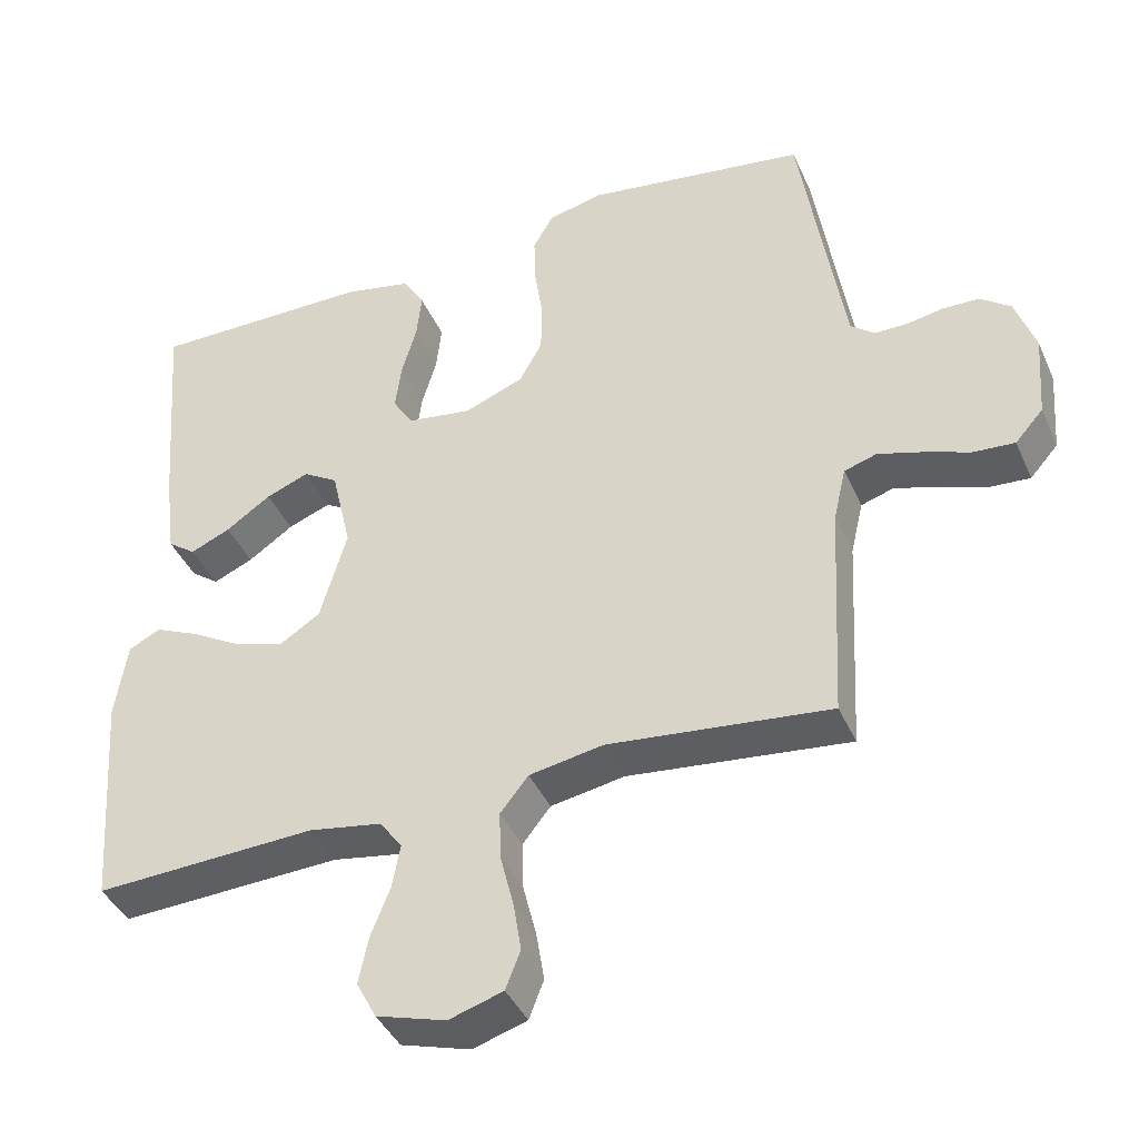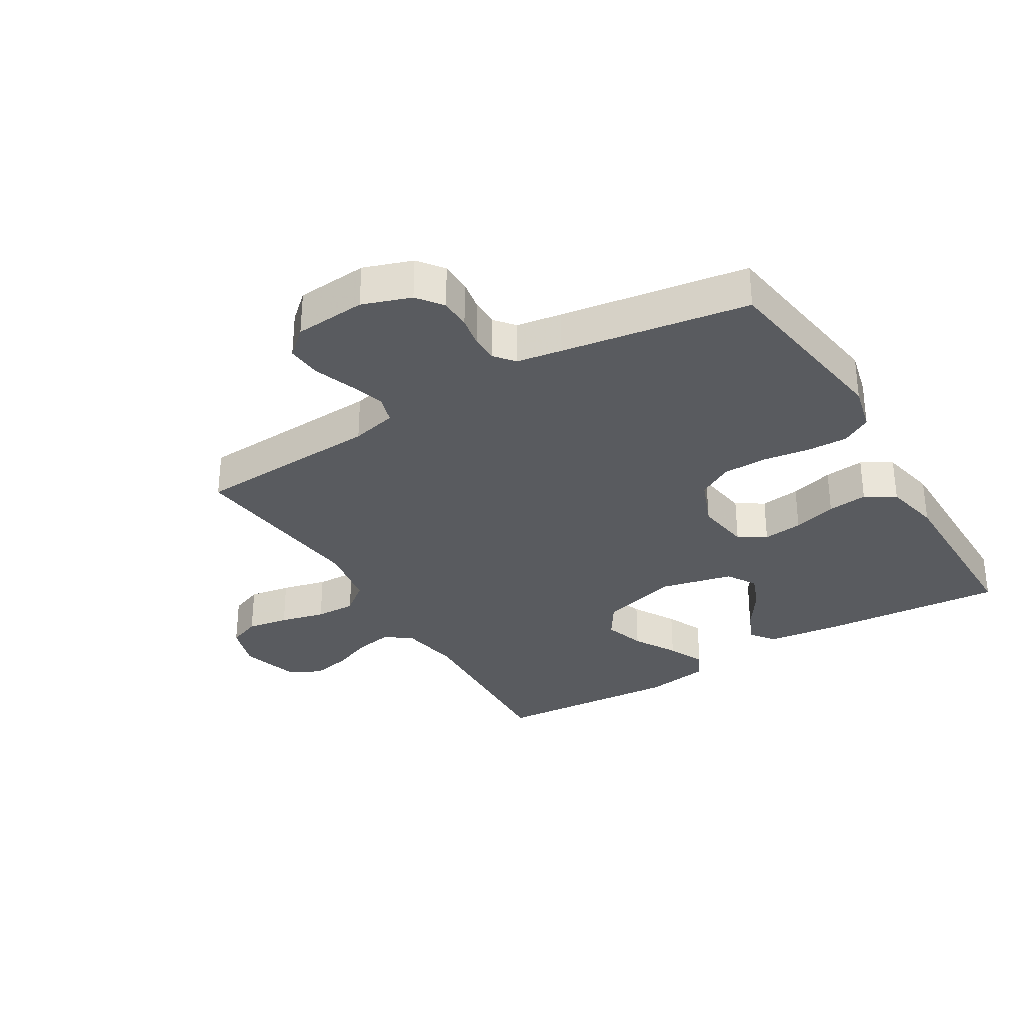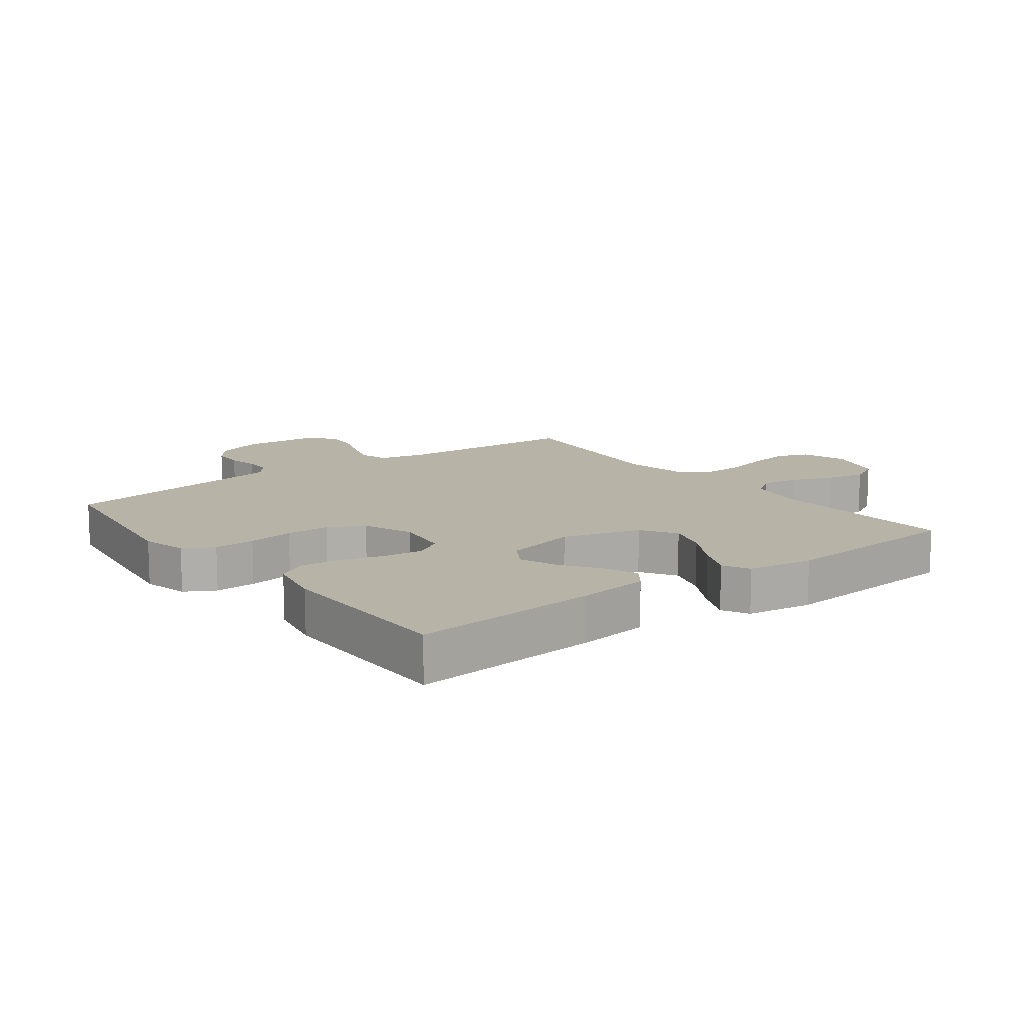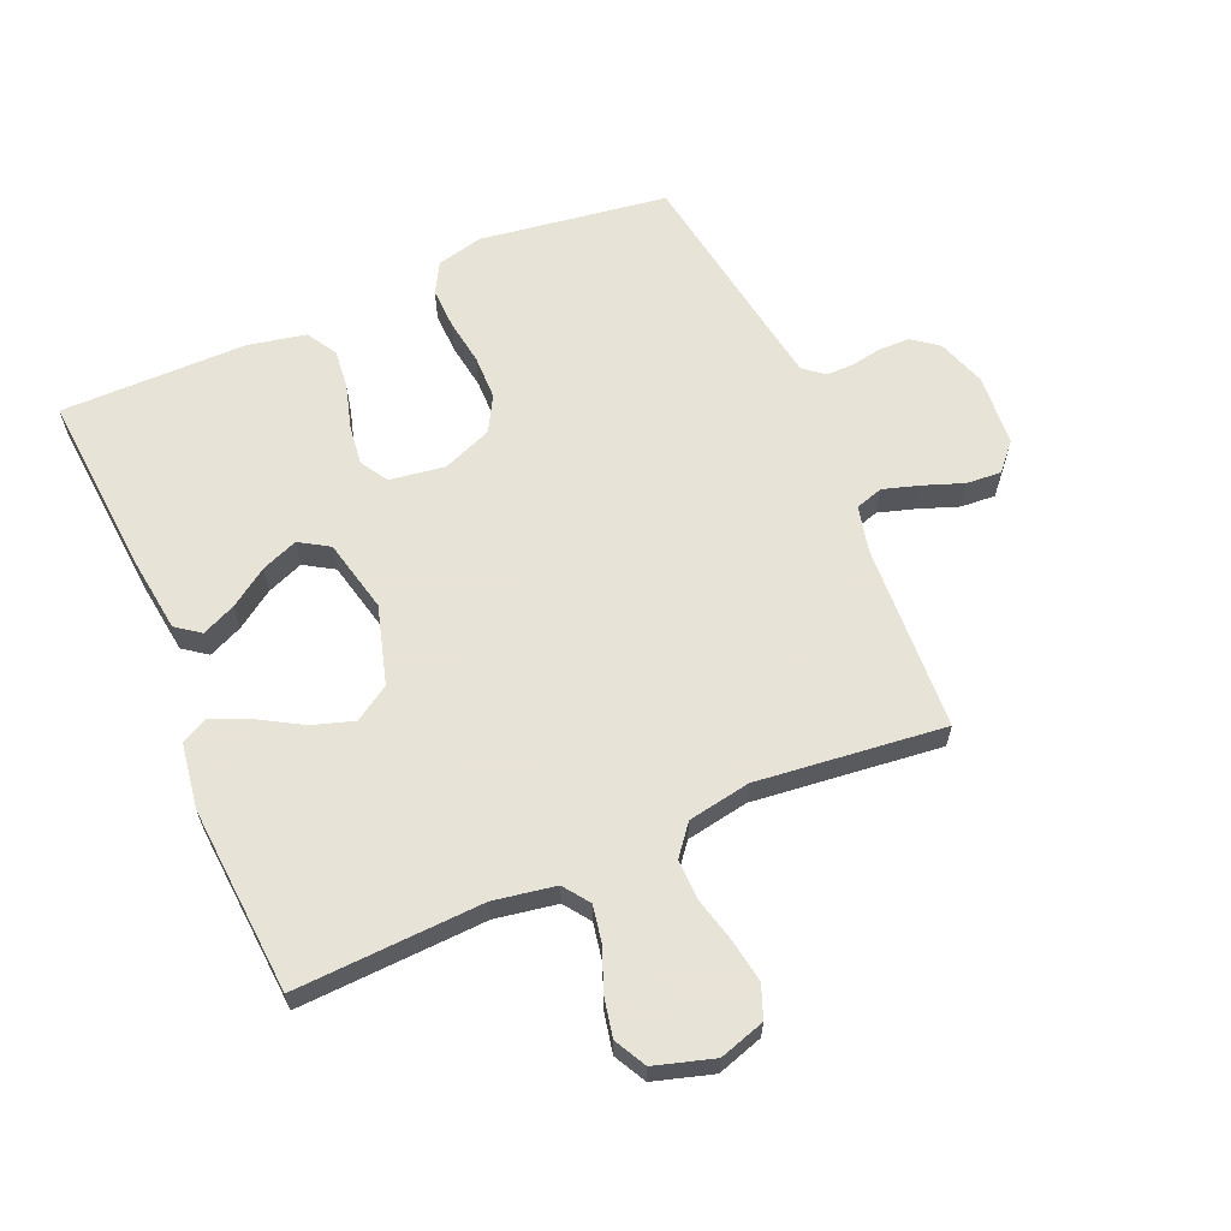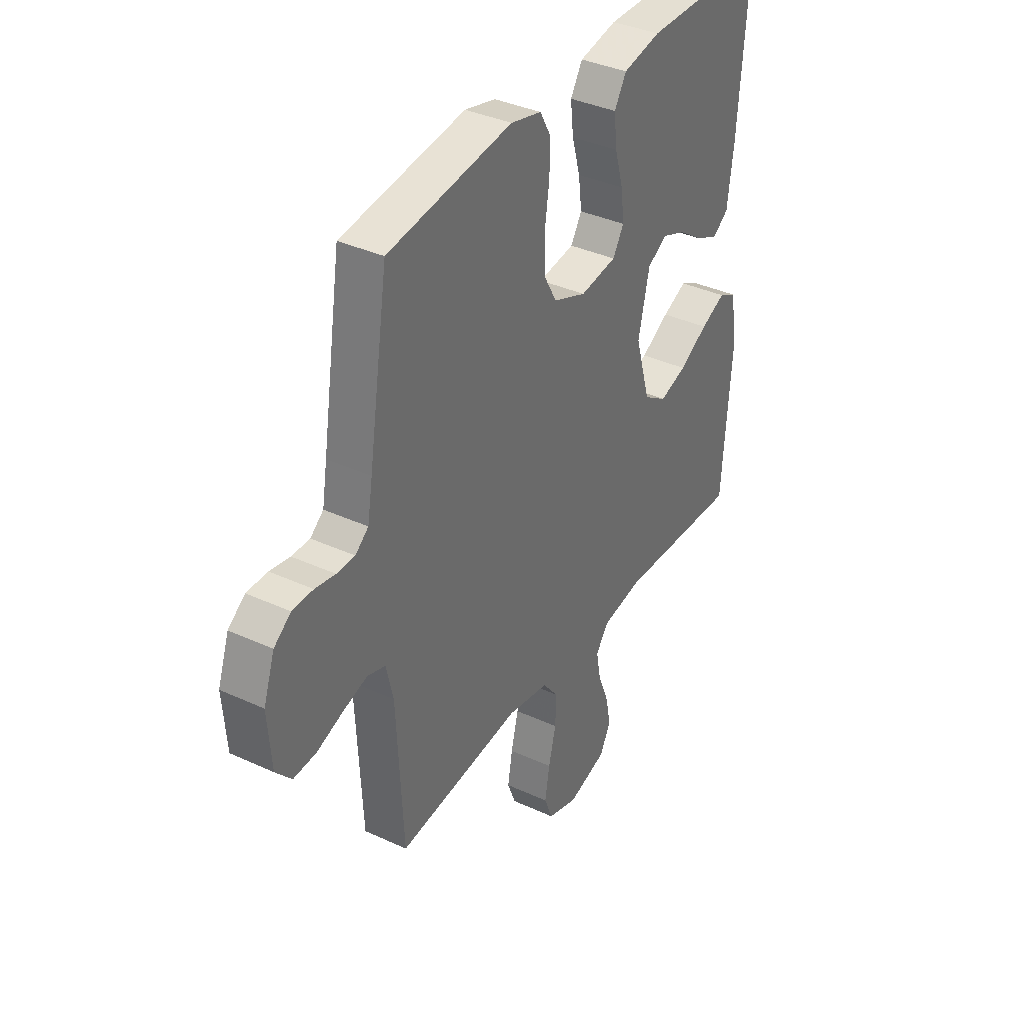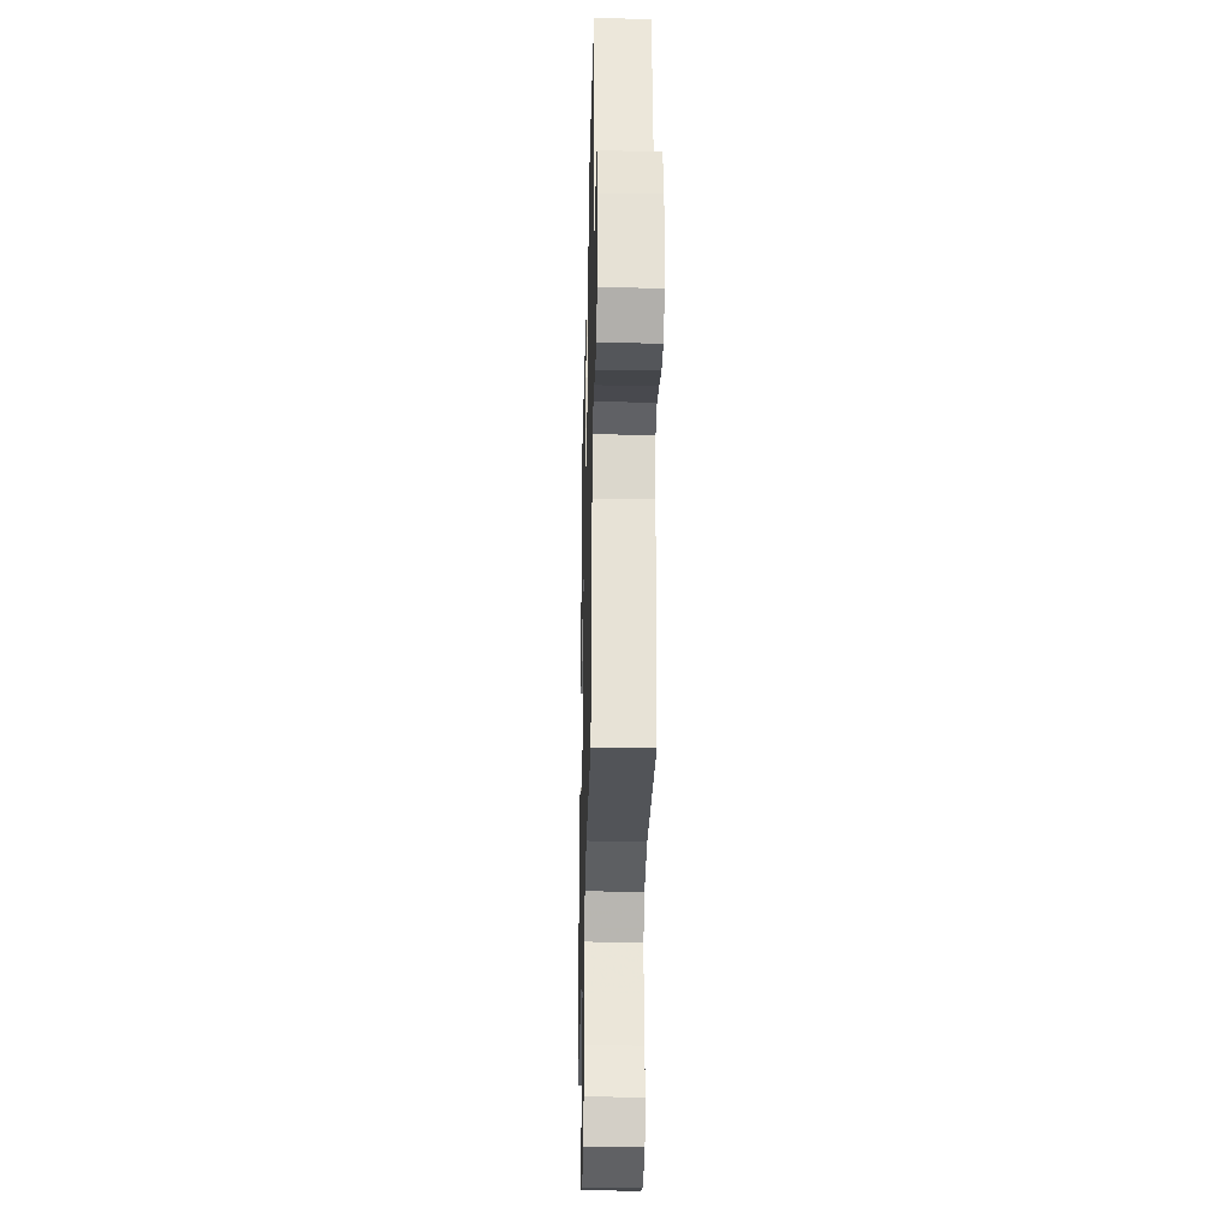
<metadata>
{"format":"obj","ext":"obj","renderer":"f3d","projection":"perspective","resolution":1024,"background":"white","views":[{"elev":-40.9,"azim":-157.5,"up":"+Z"},{"elev":-32.1,"azim":-58.9,"up":"+Y"},{"elev":12.8,"azim":52.8,"up":"+Y"},{"elev":62.6,"azim":156.7,"up":"+Y"},{"elev":37.0,"azim":-59.2,"up":"+Z"},{"elev":-29.6,"azim":-91.4,"up":"+Z"}]}
</metadata>
<code>
v -0.5 0.07 0.5
v -0.2 0.07 0.543
v -0.126 0.07 0.525
v -0.099 0.07 0.477
v -0.101 0.07 0.411
v -0.112 0.07 0.337
v -0.111 0.07 0.266
v -0.08 0.07 0.21
v 0 0.07 0.178
v 0.088 0.07 0.191
v 0.115 0.07 0.235
v 0.107 0.07 0.299
v 0.087 0.07 0.369
v 0.08 0.07 0.433
v 0.109 0.07 0.481
v 0.2 0.07 0.5
v 0.5 0.07 0.5
v 0.476 0.07 0.2
v 0.461 0.07 0.085
v 0.423 0.07 0.057
v 0.369 0.07 0.081
v 0.308 0.07 0.123
v 0.25 0.07 0.146
v 0.203 0.07 0.117
v 0.176 0.07 0
v 0.212 0.07 -0.125
v 0.268 0.07 -0.161
v 0.334 0.07 -0.14
v 0.403 0.07 -0.1
v 0.463 0.07 -0.073
v 0.506 0.07 -0.095
v 0.522 0.07 -0.2
v 0.5 0.07 -0.5
v 0.2 0.07 -0.486
v 0.101 0.07 -0.503
v 0.071 0.07 -0.545
v 0.082 0.07 -0.604
v 0.108 0.07 -0.67
v 0.121 0.07 -0.733
v 0.094 0.07 -0.784
v 0 0.07 -0.812
v -0.073 0.07 -0.789
v -0.093 0.07 -0.737
v -0.082 0.07 -0.67
v -0.064 0.07 -0.598
v -0.062 0.07 -0.533
v -0.1 0.07 -0.485
v -0.2 0.07 -0.467
v -0.5 0.07 -0.5
v -0.516 0.07 -0.2
v -0.533 0.07 -0.127
v -0.577 0.07 -0.113
v -0.636 0.07 -0.131
v -0.699 0.07 -0.154
v -0.755 0.07 -0.158
v -0.793 0.07 -0.115
v -0.802 0.07 0
v -0.775 0.07 0.078
v -0.734 0.07 0.109
v -0.684 0.07 0.11
v -0.635 0.07 0.101
v -0.591 0.07 0.101
v -0.559 0.07 0.127
v -0.547 0.07 0.2
v -0.5 0 0.5
v -0.2 0 0.543
v -0.126 0 0.525
v -0.099 0 0.477
v -0.101 0 0.411
v -0.112 0 0.337
v -0.111 0 0.266
v -0.08 0 0.21
v 0 0 0.178
v 0.088 0 0.191
v 0.115 0 0.235
v 0.107 0 0.299
v 0.087 0 0.369
v 0.08 0 0.433
v 0.109 0 0.481
v 0.2 0 0.5
v 0.5 0 0.5
v 0.476 0 0.2
v 0.461 0 0.085
v 0.423 0 0.057
v 0.369 0 0.081
v 0.308 0 0.123
v 0.25 0 0.146
v 0.203 0 0.117
v 0.176 0 0
v 0.212 0 -0.125
v 0.268 0 -0.161
v 0.334 0 -0.14
v 0.403 0 -0.1
v 0.463 0 -0.073
v 0.506 0 -0.095
v 0.522 0 -0.2
v 0.5 0 -0.5
v 0.2 0 -0.486
v 0.101 0 -0.503
v 0.071 0 -0.545
v 0.082 0 -0.604
v 0.108 0 -0.67
v 0.121 0 -0.733
v 0.094 0 -0.784
v 0 0 -0.812
v -0.073 0 -0.789
v -0.093 0 -0.737
v -0.082 0 -0.67
v -0.064 0 -0.598
v -0.062 0 -0.533
v -0.1 0 -0.485
v -0.2 0 -0.467
v -0.5 0 -0.5
v -0.516 0 -0.2
v -0.533 0 -0.127
v -0.577 0 -0.113
v -0.636 0 -0.131
v -0.699 0 -0.154
v -0.755 0 -0.158
v -0.793 0 -0.115
v -0.802 0 0
v -0.775 0 0.078
v -0.734 0 0.109
v -0.684 0 0.11
v -0.635 0 0.101
v -0.591 0 0.101
v -0.559 0 0.127
v -0.547 0 0.2
f 58 59 60 61
f 58 61 62
f 57 58 62
f 56 57 62
f 53 54 55 56
f 52 53 56 62
f 51 52 62 63
f 48 49 50
f 47 48 50 51
f 42 43 44 45
f 40 41 42 45
f 40 45 46
f 37 38 39 40
f 36 37 40 46
f 35 36 46 47
f 31 32 33 34
f 28 29 30 31
f 27 28 31 34
f 26 27 34 35
f 19 20 21 22
f 19 22 23
f 18 19 23
f 17 18 23
f 16 17 23 24
f 12 13 14 15
f 11 12 15 16
f 3 4 5 6
f 3 6 7
f 64 1 2 3
f 64 3 7
f 63 64 7 8
f 51 63 8 9
f 47 51 9 10
f 25 26 35 47
f 25 47 10 11
f 11 16 24 25
f 125 124 123 122
f 126 125 122
f 126 122 121
f 126 121 120
f 120 119 118 117
f 126 120 117 116
f 127 126 116 115
f 114 113 112
f 115 114 112 111
f 109 108 107 106
f 109 106 105 104
f 110 109 104
f 104 103 102 101
f 110 104 101 100
f 111 110 100 99
f 98 97 96 95
f 95 94 93 92
f 98 95 92 91
f 99 98 91 90
f 86 85 84 83
f 87 86 83
f 87 83 82
f 87 82 81
f 88 87 81 80
f 79 78 77 76
f 80 79 76 75
f 70 69 68 67
f 71 70 67
f 67 66 65 128
f 71 67 128
f 72 71 128 127
f 73 72 127 115
f 74 73 115 111
f 111 99 90 89
f 75 74 111 89
f 89 88 80 75
f 1 65 66 2
f 2 66 67 3
f 3 67 68 4
f 4 68 69 5
f 5 69 70 6
f 6 70 71 7
f 7 71 72 8
f 8 72 73 9
f 9 73 74 10
f 10 74 75 11
f 11 75 76 12
f 12 76 77 13
f 13 77 78 14
f 14 78 79 15
f 15 79 80 16
f 16 80 81 17
f 17 81 82 18
f 18 82 83 19
f 19 83 84 20
f 20 84 85 21
f 21 85 86 22
f 22 86 87 23
f 23 87 88 24
f 24 88 89 25
f 25 89 90 26
f 26 90 91 27
f 27 91 92 28
f 28 92 93 29
f 29 93 94 30
f 30 94 95 31
f 31 95 96 32
f 32 96 97 33
f 33 97 98 34
f 34 98 99 35
f 35 99 100 36
f 36 100 101 37
f 37 101 102 38
f 38 102 103 39
f 39 103 104 40
f 40 104 105 41
f 41 105 106 42
f 42 106 107 43
f 43 107 108 44
f 44 108 109 45
f 45 109 110 46
f 46 110 111 47
f 47 111 112 48
f 48 112 113 49
f 49 113 114 50
f 50 114 115 51
f 51 115 116 52
f 52 116 117 53
f 53 117 118 54
f 54 118 119 55
f 55 119 120 56
f 56 120 121 57
f 57 121 122 58
f 58 122 123 59
f 59 123 124 60
f 60 124 125 61
f 61 125 126 62
f 62 126 127 63
f 63 127 128 64
f 64 128 65 1

</code>
